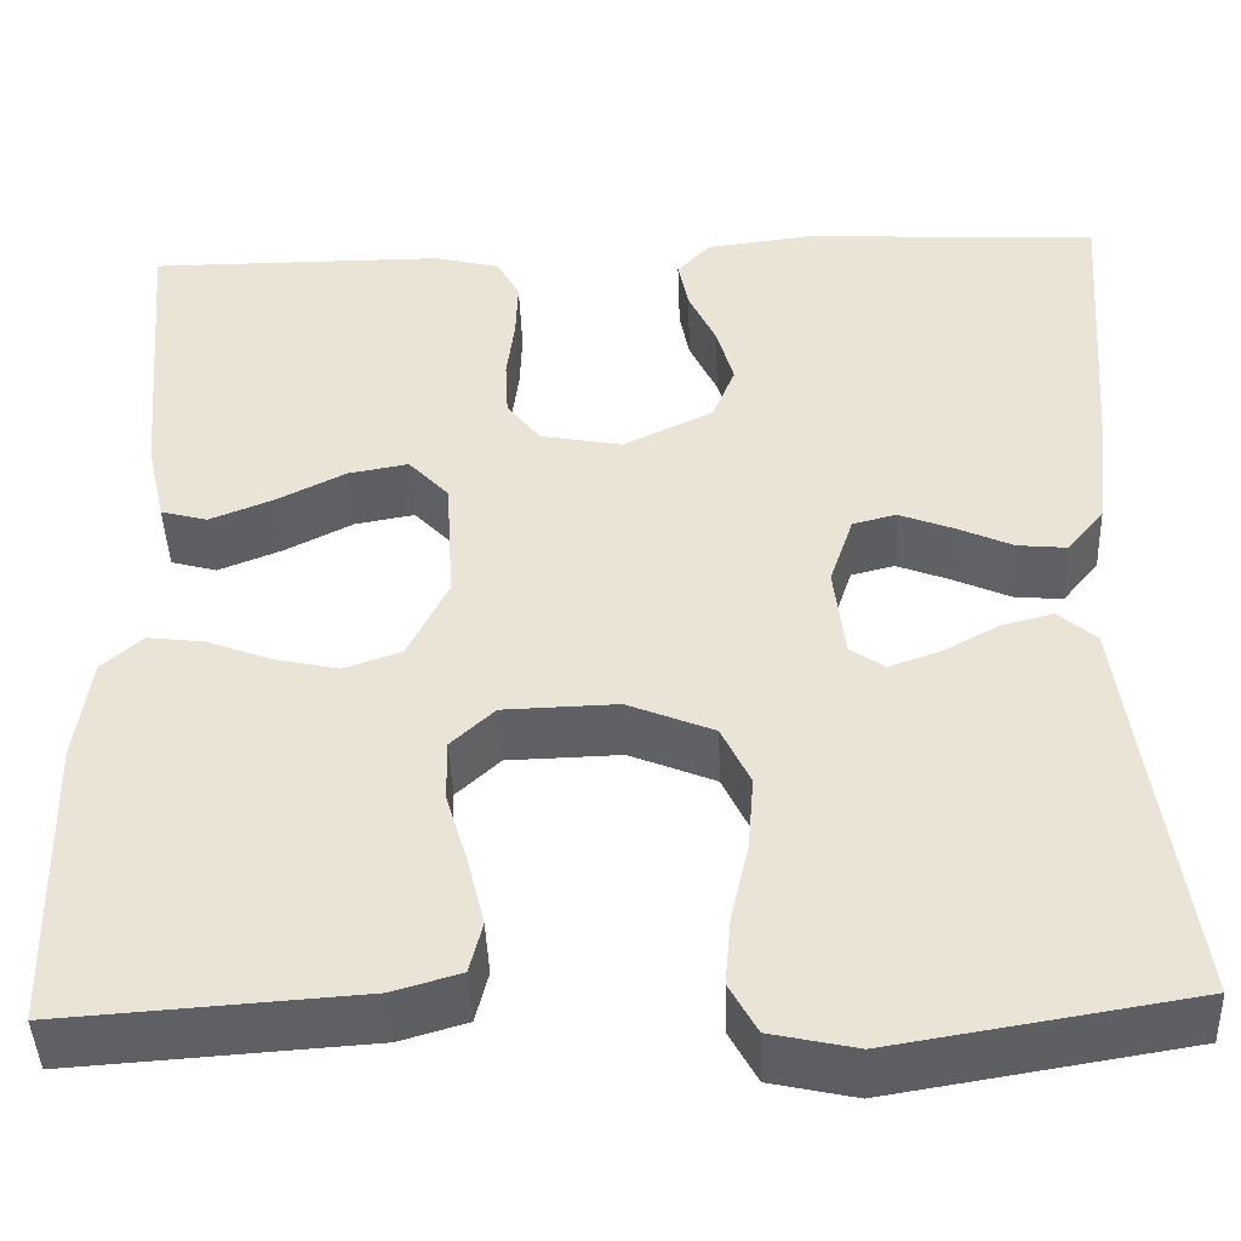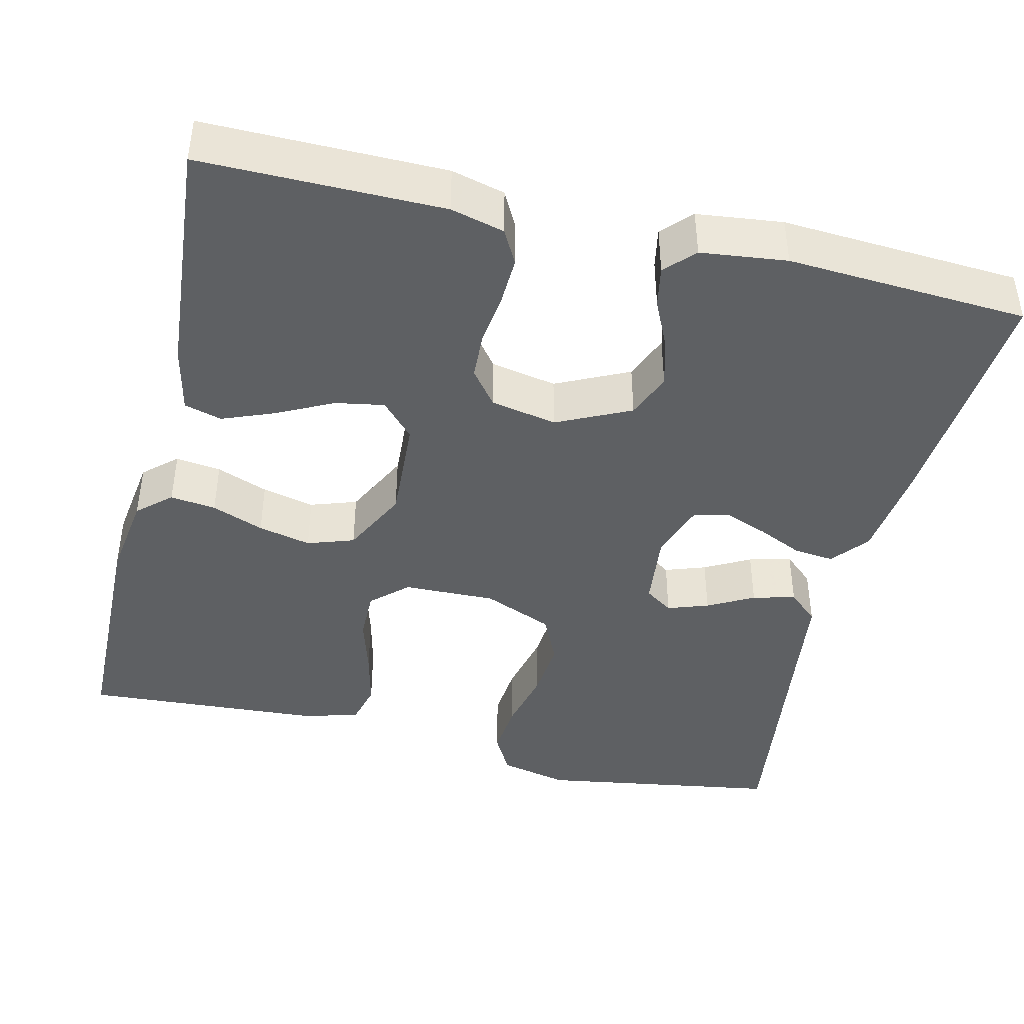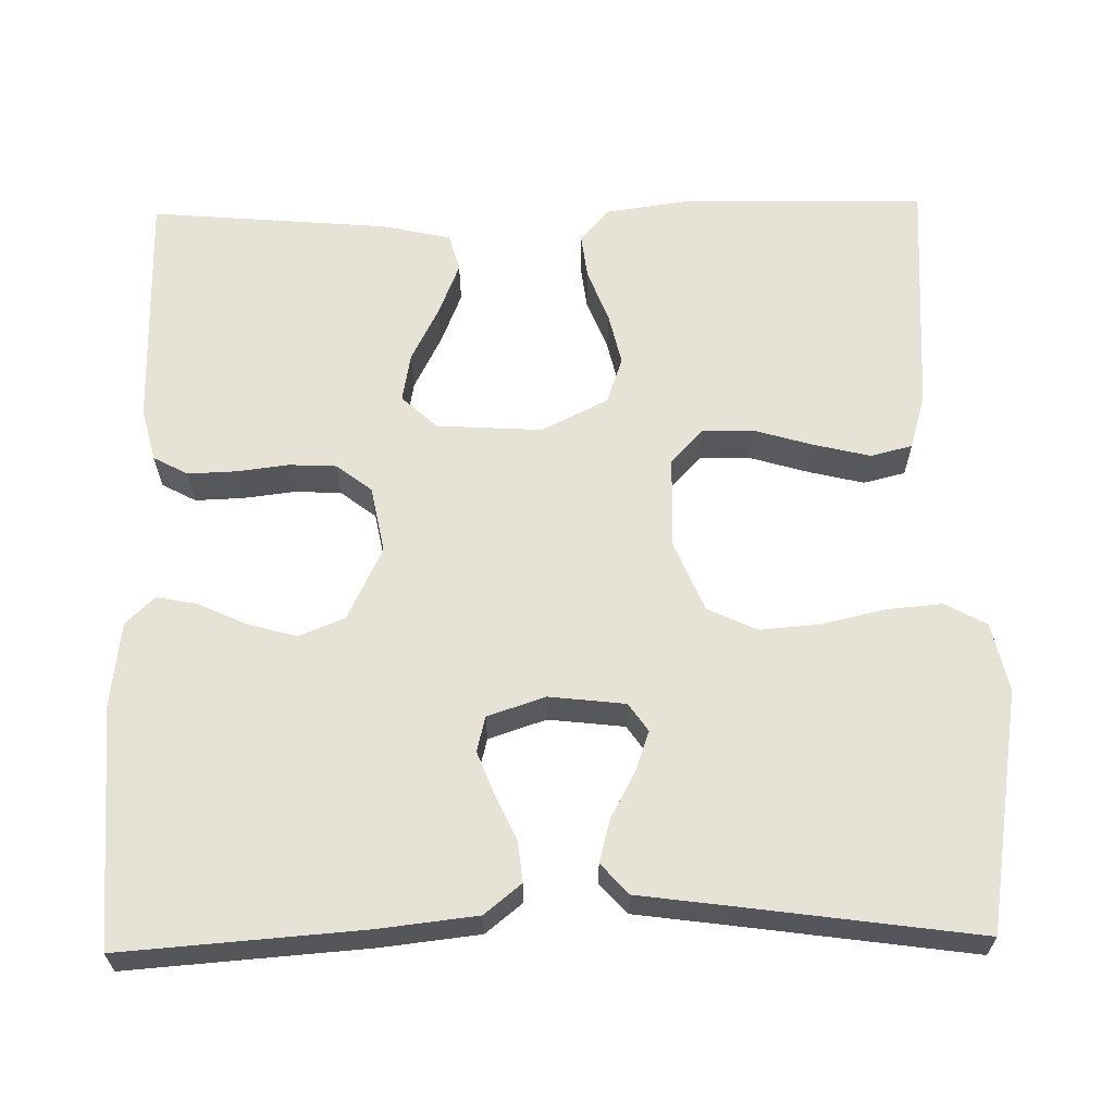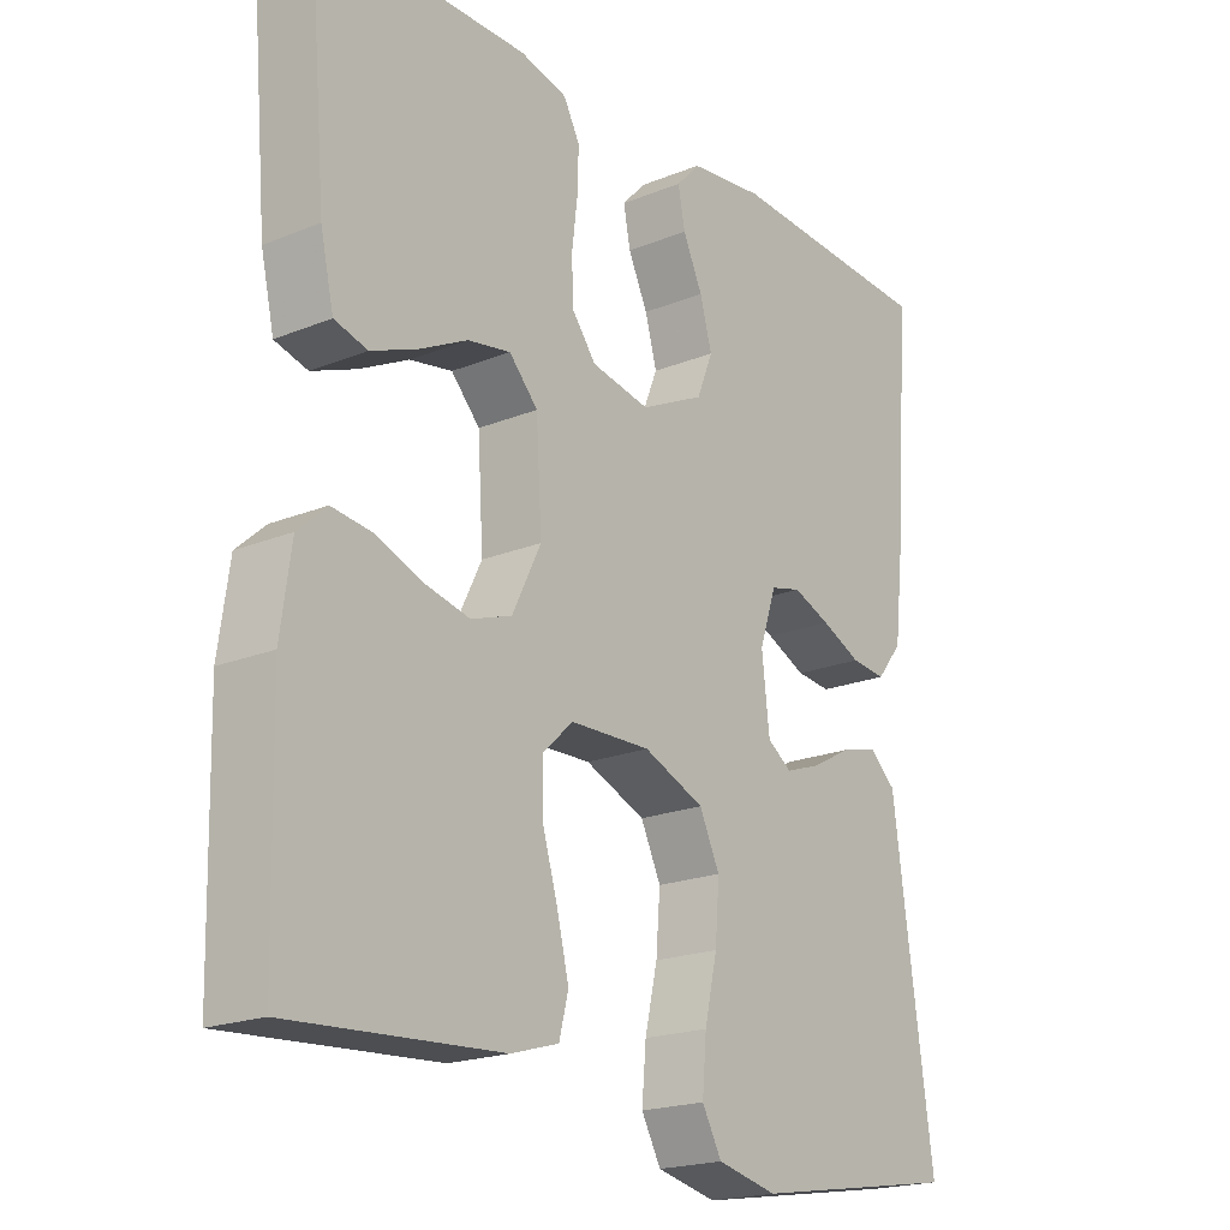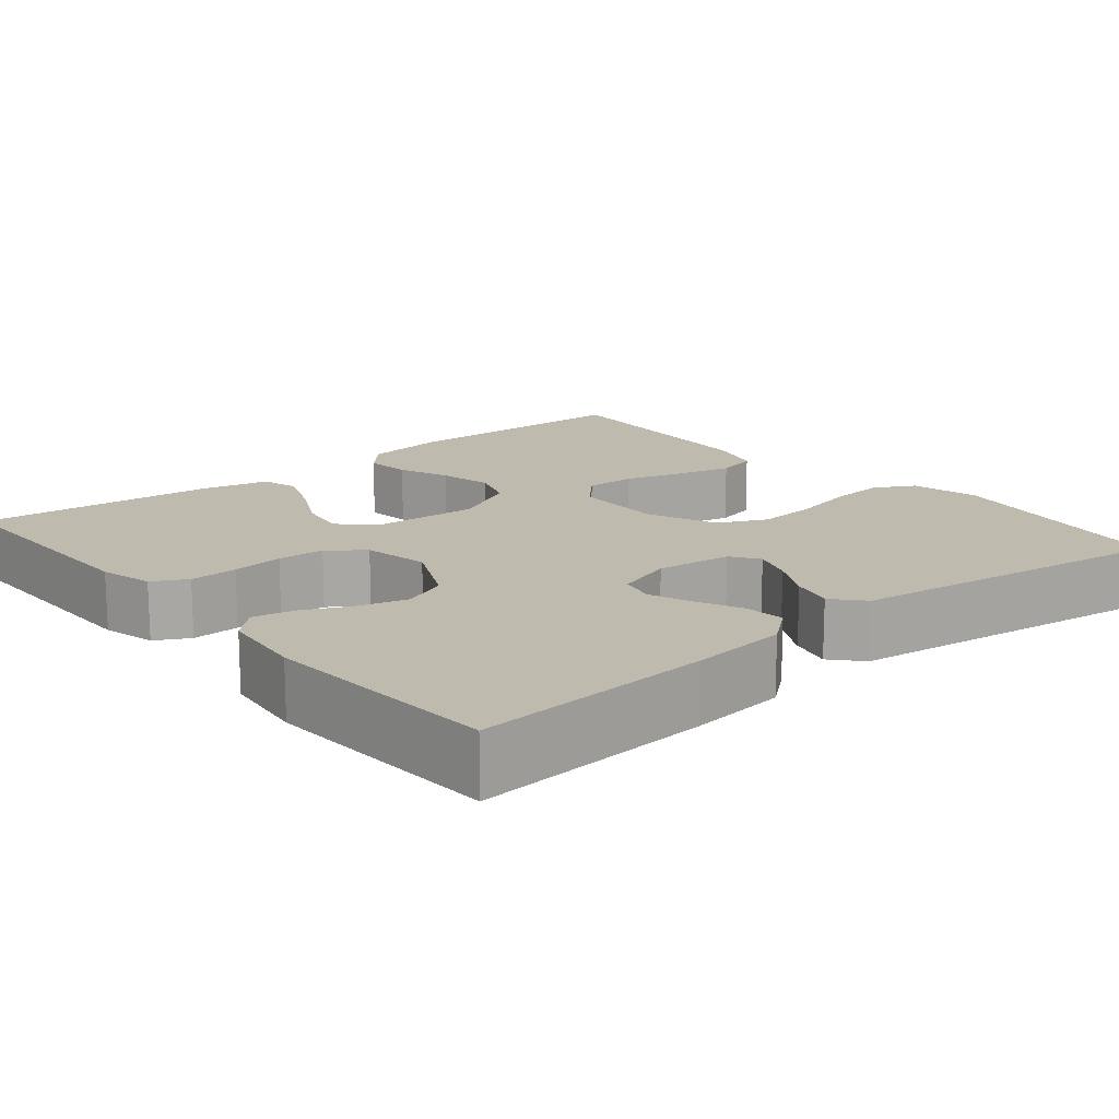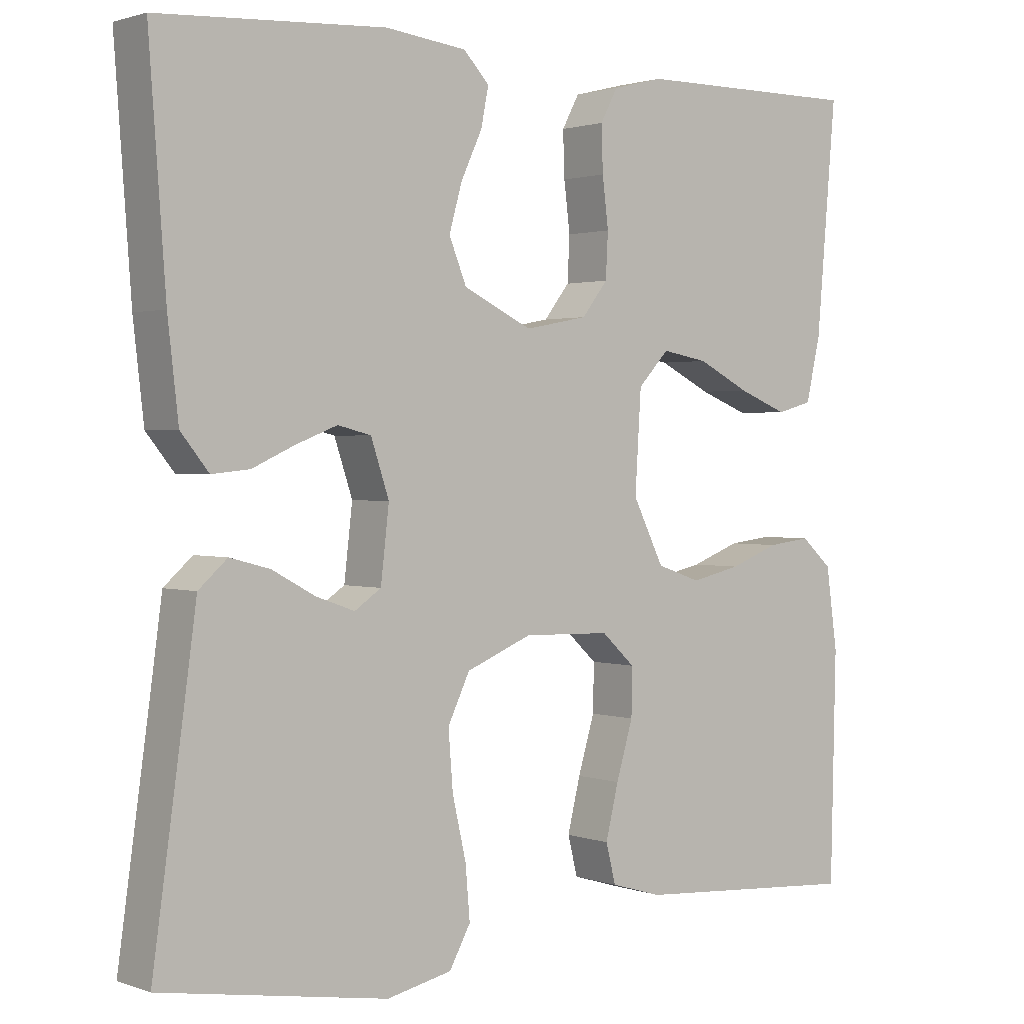
<metadata>
{"format":"obj","ext":"obj","renderer":"f3d","projection":"perspective","resolution":1024,"background":"white","views":[{"elev":-44.2,"azim":2.2,"up":"+Z"},{"elev":-42.6,"azim":-13.6,"up":"+Y"},{"elev":63.3,"azim":88.9,"up":"+Y"},{"elev":-20.0,"azim":-53.2,"up":"+Z"},{"elev":15.5,"azim":50.2,"up":"+Y"},{"elev":1.5,"azim":141.2,"up":"+Z"}]}
</metadata>
<code>
v -0.5 0.07 0.5
v -0.2 0.07 0.499
v -0.133 0.07 0.482
v -0.11 0.07 0.439
v -0.112 0.07 0.379
v -0.12 0.07 0.314
v -0.117 0.07 0.255
v -0.083 0.07 0.211
v 0 0.07 0.195
v 0.091 0.07 0.239
v 0.114 0.07 0.296
v 0.097 0.07 0.357
v 0.069 0.07 0.417
v 0.059 0.07 0.468
v 0.093 0.07 0.504
v 0.2 0.07 0.517
v 0.5 0.07 0.5
v 0.478 0.07 0.2
v 0.464 0.07 0.077
v 0.427 0.07 0.031
v 0.377 0.07 0.036
v 0.32 0.07 0.062
v 0.266 0.07 0.083
v 0.222 0.07 0.072
v 0.198 0.07 0
v 0.209 0.07 -0.095
v 0.244 0.07 -0.119
v 0.295 0.07 -0.101
v 0.352 0.07 -0.07
v 0.405 0.07 -0.056
v 0.443 0.07 -0.09
v 0.458 0.07 -0.2
v 0.5 0.07 -0.5
v 0.2 0.07 -0.549
v 0.114 0.07 -0.53
v 0.086 0.07 -0.479
v 0.092 0.07 -0.409
v 0.11 0.07 -0.33
v 0.116 0.07 -0.254
v 0.087 0.07 -0.193
v 0 0.07 -0.157
v -0.115 0.07 -0.16
v -0.159 0.07 -0.201
v -0.158 0.07 -0.264
v -0.136 0.07 -0.338
v -0.119 0.07 -0.408
v -0.132 0.07 -0.46
v -0.2 0.07 -0.48
v -0.5 0.07 -0.5
v -0.507 0.07 -0.2
v -0.492 0.07 -0.093
v -0.451 0.07 -0.056
v -0.394 0.07 -0.063
v -0.329 0.07 -0.088
v -0.263 0.07 -0.103
v -0.205 0.07 -0.083
v -0.164 0.07 0
v -0.172 0.07 0.131
v -0.213 0.07 0.175
v -0.274 0.07 0.164
v -0.343 0.07 0.129
v -0.408 0.07 0.103
v -0.455 0.07 0.116
v -0.474 0.07 0.2
v -0.5 0 0.5
v -0.2 0 0.499
v -0.133 0 0.482
v -0.11 0 0.439
v -0.112 0 0.379
v -0.12 0 0.314
v -0.117 0 0.255
v -0.083 0 0.211
v 0 0 0.195
v 0.091 0 0.239
v 0.114 0 0.296
v 0.097 0 0.357
v 0.069 0 0.417
v 0.059 0 0.468
v 0.093 0 0.504
v 0.2 0 0.517
v 0.5 0 0.5
v 0.478 0 0.2
v 0.464 0 0.077
v 0.427 0 0.031
v 0.377 0 0.036
v 0.32 0 0.062
v 0.266 0 0.083
v 0.222 0 0.072
v 0.198 0 0
v 0.209 0 -0.095
v 0.244 0 -0.119
v 0.295 0 -0.101
v 0.352 0 -0.07
v 0.405 0 -0.056
v 0.443 0 -0.09
v 0.458 0 -0.2
v 0.5 0 -0.5
v 0.2 0 -0.549
v 0.114 0 -0.53
v 0.086 0 -0.479
v 0.092 0 -0.409
v 0.11 0 -0.33
v 0.116 0 -0.254
v 0.087 0 -0.193
v 0 0 -0.157
v -0.115 0 -0.16
v -0.159 0 -0.201
v -0.158 0 -0.264
v -0.136 0 -0.338
v -0.119 0 -0.408
v -0.132 0 -0.46
v -0.2 0 -0.48
v -0.5 0 -0.5
v -0.507 0 -0.2
v -0.492 0 -0.093
v -0.451 0 -0.056
v -0.394 0 -0.063
v -0.329 0 -0.088
v -0.263 0 -0.103
v -0.205 0 -0.083
v -0.164 0 0
v -0.172 0 0.131
v -0.213 0 0.175
v -0.274 0 0.164
v -0.343 0 0.129
v -0.408 0 0.103
v -0.455 0 0.116
v -0.474 0 0.2
f 4 5 6
f 3 4 6
f 2 3 6
f 1 2 6
f 64 1 6
f 63 64 6
f 62 63 6
f 61 62 6
f 60 61 6
f 59 60 6 7
f 58 59 7 8
f 57 58 8 9
f 56 57 9 10
f 52 53 54
f 51 52 54
f 50 51 54
f 49 50 54
f 48 49 54
f 47 48 54
f 46 47 54
f 45 46 54
f 44 45 54
f 43 44 54 55
f 42 43 55 56
f 36 37 38
f 35 36 38
f 34 35 38
f 33 34 38
f 32 33 38
f 32 38 39
f 31 32 39
f 30 31 39
f 29 30 39
f 28 29 39
f 27 28 39 40
f 20 21 22
f 19 20 22
f 18 19 22
f 17 18 22
f 16 17 22
f 15 16 22
f 14 15 22
f 13 14 22
f 12 13 22
f 11 12 22 23
f 10 11 23 24
f 10 24 25
f 56 10 25
f 42 56 25
f 41 42 25
f 26 27 40 41
f 25 26 41
f 70 69 68
f 70 68 67
f 70 67 66
f 70 66 65
f 70 65 128
f 70 128 127
f 70 127 126
f 70 126 125
f 70 125 124
f 71 70 124 123
f 72 71 123 122
f 73 72 122 121
f 74 73 121 120
f 118 117 116
f 118 116 115
f 118 115 114
f 118 114 113
f 118 113 112
f 118 112 111
f 118 111 110
f 118 110 109
f 118 109 108
f 119 118 108 107
f 120 119 107 106
f 102 101 100
f 102 100 99
f 102 99 98
f 102 98 97
f 102 97 96
f 103 102 96
f 103 96 95
f 103 95 94
f 103 94 93
f 103 93 92
f 104 103 92 91
f 86 85 84
f 86 84 83
f 86 83 82
f 86 82 81
f 86 81 80
f 86 80 79
f 86 79 78
f 86 78 77
f 86 77 76
f 87 86 76 75
f 88 87 75 74
f 89 88 74
f 89 74 120
f 89 120 106
f 89 106 105
f 105 104 91 90
f 105 90 89
f 1 65 66 2
f 2 66 67 3
f 3 67 68 4
f 4 68 69 5
f 5 69 70 6
f 6 70 71 7
f 7 71 72 8
f 8 72 73 9
f 9 73 74 10
f 10 74 75 11
f 11 75 76 12
f 12 76 77 13
f 13 77 78 14
f 14 78 79 15
f 15 79 80 16
f 16 80 81 17
f 17 81 82 18
f 18 82 83 19
f 19 83 84 20
f 20 84 85 21
f 21 85 86 22
f 22 86 87 23
f 23 87 88 24
f 24 88 89 25
f 25 89 90 26
f 26 90 91 27
f 27 91 92 28
f 28 92 93 29
f 29 93 94 30
f 30 94 95 31
f 31 95 96 32
f 32 96 97 33
f 33 97 98 34
f 34 98 99 35
f 35 99 100 36
f 36 100 101 37
f 37 101 102 38
f 38 102 103 39
f 39 103 104 40
f 40 104 105 41
f 41 105 106 42
f 42 106 107 43
f 43 107 108 44
f 44 108 109 45
f 45 109 110 46
f 46 110 111 47
f 47 111 112 48
f 48 112 113 49
f 49 113 114 50
f 50 114 115 51
f 51 115 116 52
f 52 116 117 53
f 53 117 118 54
f 54 118 119 55
f 55 119 120 56
f 56 120 121 57
f 57 121 122 58
f 58 122 123 59
f 59 123 124 60
f 60 124 125 61
f 61 125 126 62
f 62 126 127 63
f 63 127 128 64
f 64 128 65 1

</code>
